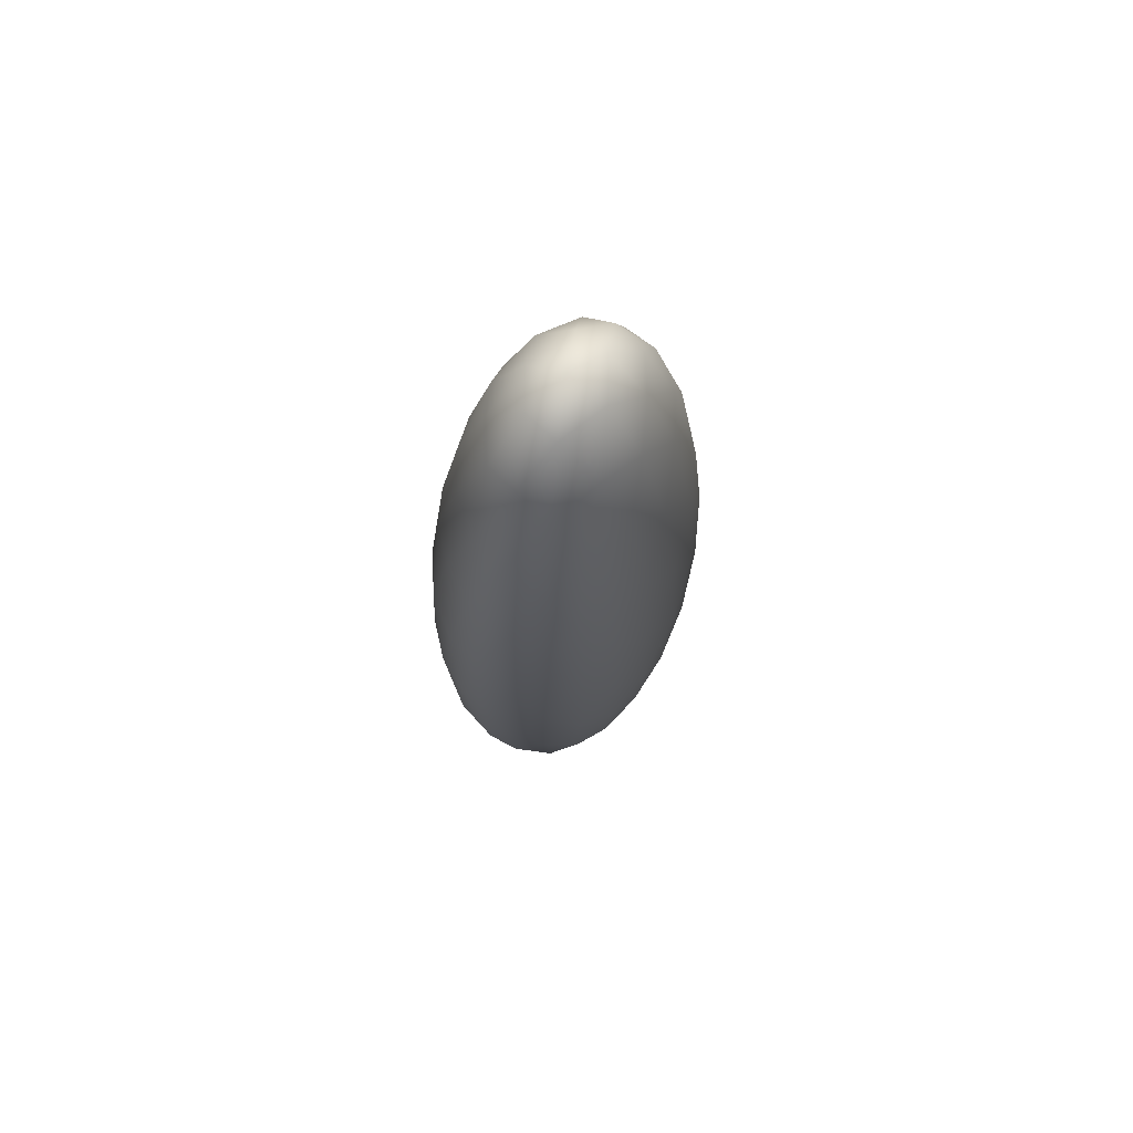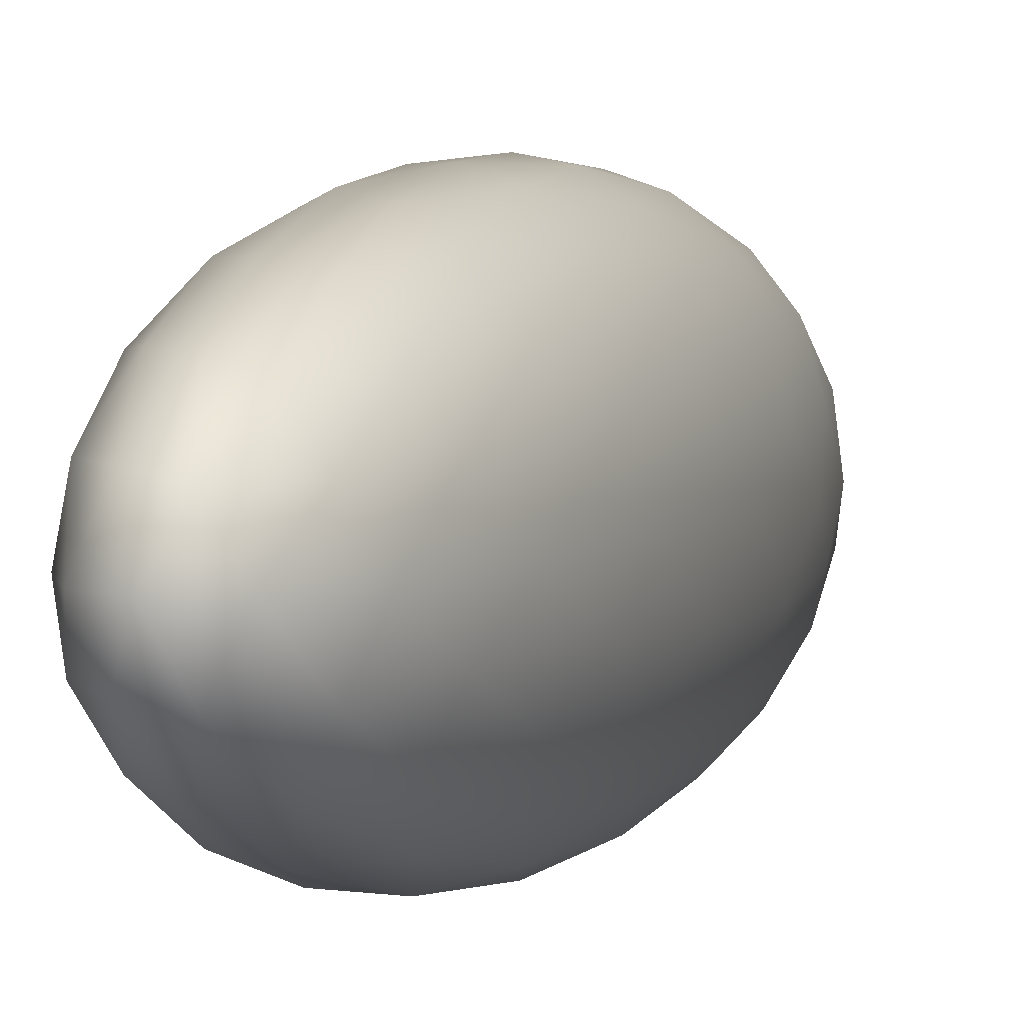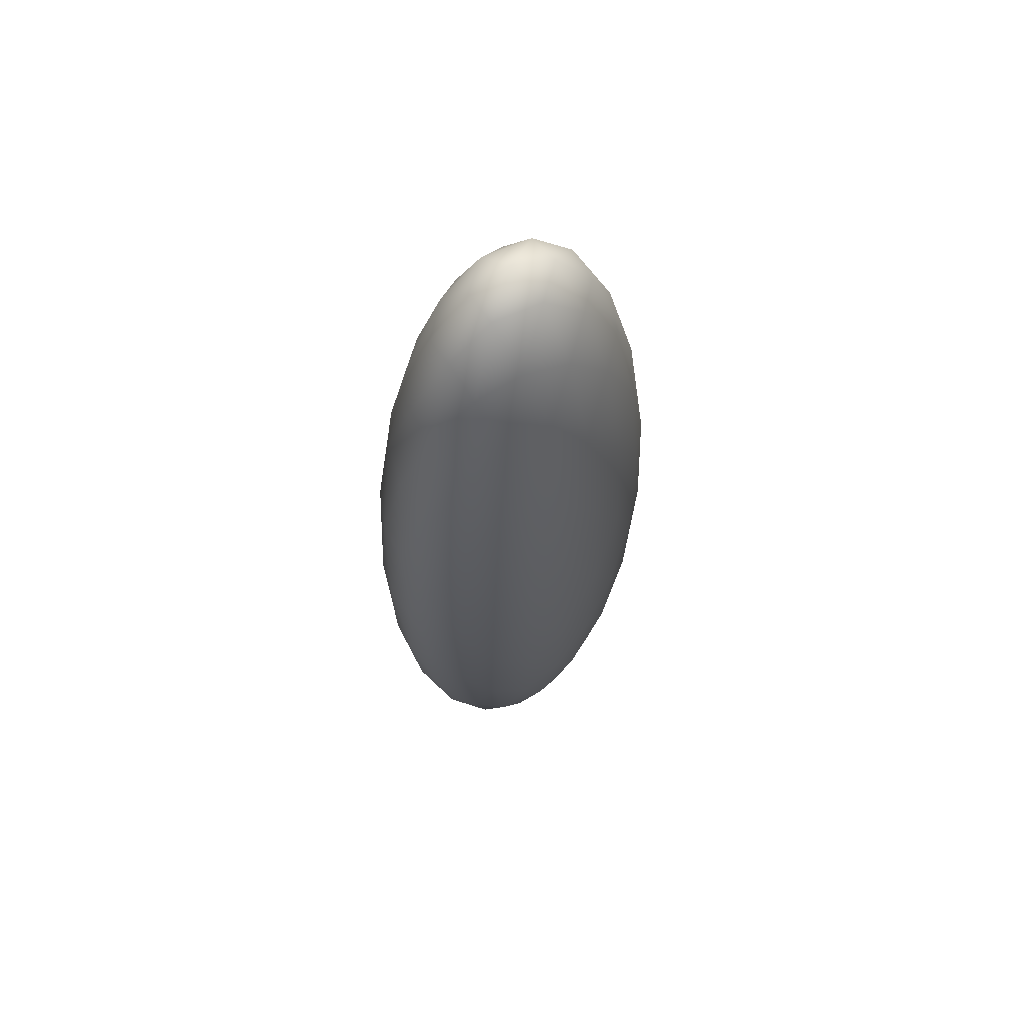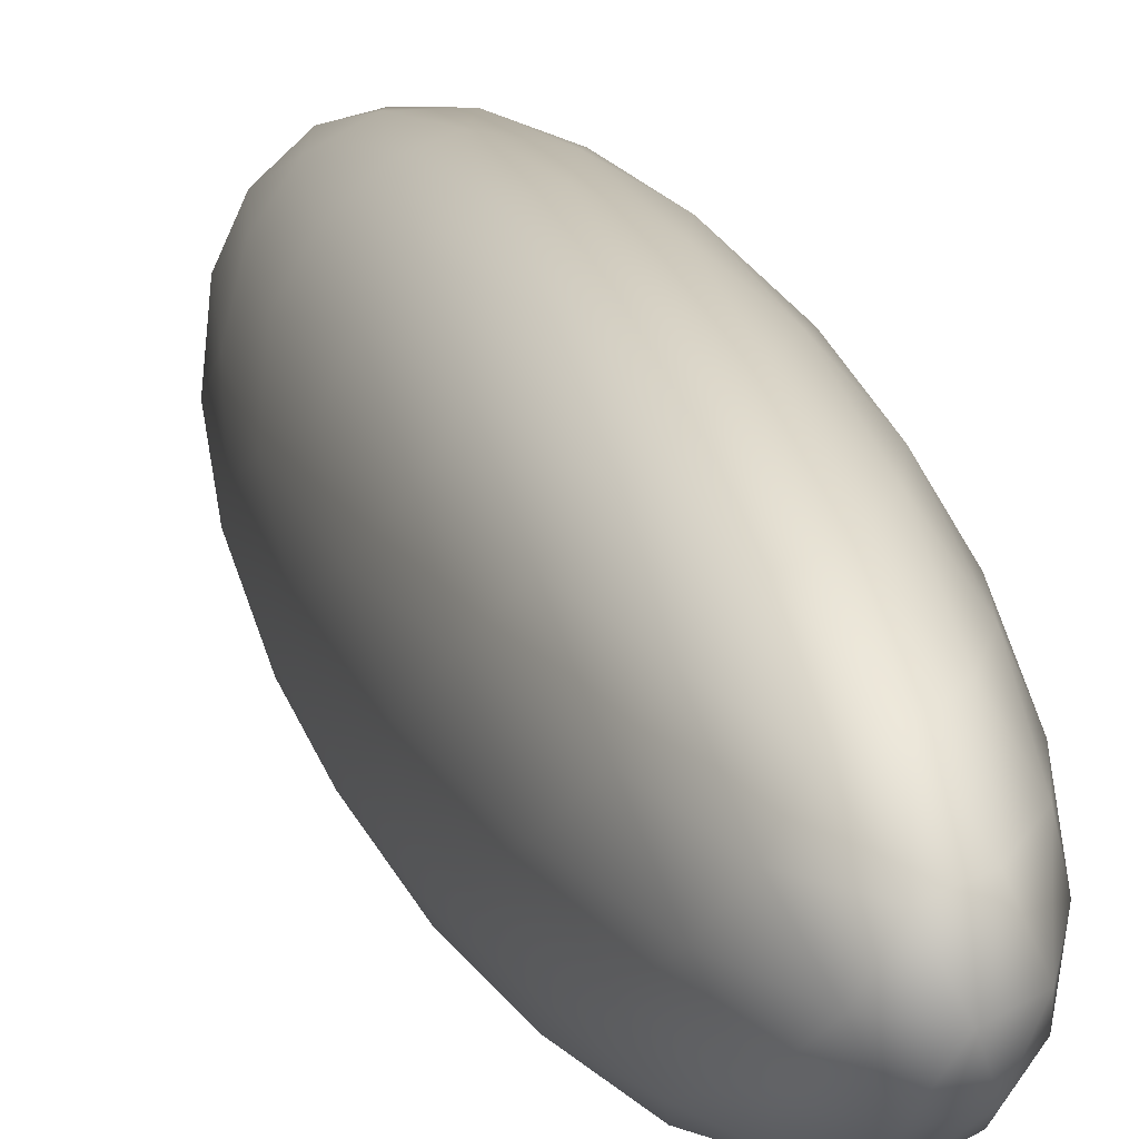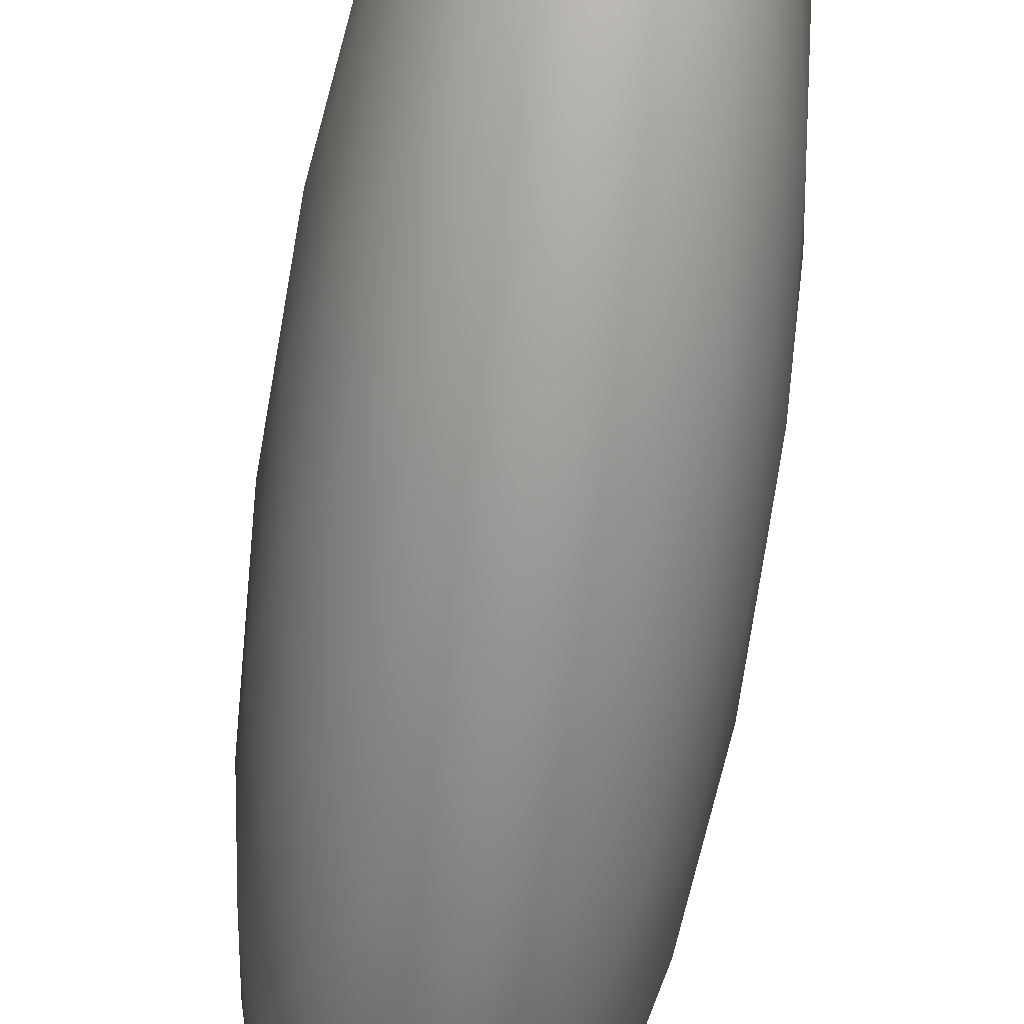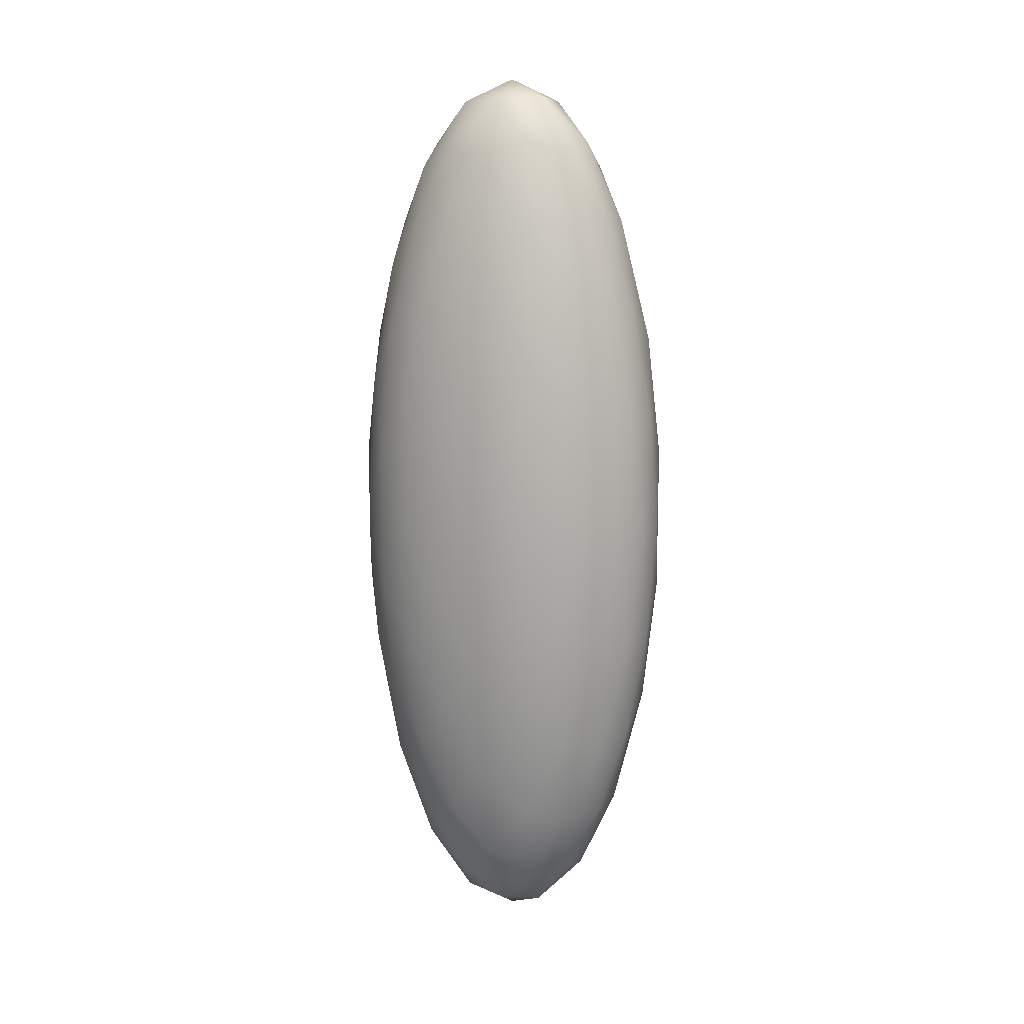
<metadata>
{"format":"obj","ext":"obj","renderer":"f3d","projection":"perspective","resolution":1024,"background":"white","views":[{"elev":71.2,"azim":27.9,"up":"+Z"},{"elev":3.9,"azim":16.9,"up":"+Y"},{"elev":62.3,"azim":-138.8,"up":"+Z"},{"elev":19.7,"azim":163.4,"up":"+Y"},{"elev":-66.8,"azim":172.4,"up":"+Y"},{"elev":13.0,"azim":-69.6,"up":"+Z"}]}
</metadata>
<code>
v 0 0 0.7001
v 0 0 8.4e-06
v 0 0.1249 0.3501
v 0 -0.1249 0.3501
v 0.07631 -0.06568 0.3501
v 0.06115 -0.02904 0.5929
v 0.06115 -0.02904 0.1072
v -0.06018 0.09041 0.2932
v -0.06018 0.09041 0.4069
v -0.07731 -0.03453 0.2012
v -0.07731 -0.03453 0.4989
v -0.04012 0.1117 0.3501
v -0.02452 -0.1202 0.3501
v -0.0403 -0.02904 0.652
v -0.0403 -0.02904 0.04808
v -0.04716 -0.1063 0.3501
v 0.02046 0.08429 0.1043
v 0.02046 0.08429 0.5958
v 0.05273 0 0.6333
v 0.05273 0 0.06686
v -0.04498 -0.06318 0.5958
v -0.04498 -0.06318 0.1043
v -0.06622 -0.08428 0.3501
v 0.007575 0.1202 0.441
v 0.007575 0.1202 0.2591
v -0.0124 0.03453 0.01714
v -0.0124 0.03453 0.683
v -0.06018 -0.03453 0.1092
v -0.06018 -0.03453 0.591
v 0.0248 0.05587 0.05229
v 0.0248 0.05587 0.6478
v -0.08606 -0.02904 0.4063
v -0.08606 -0.02904 0.2938
v 0.0006303 0.06318 0.04808
v 0.0006303 0.06318 0.652
v -0.07809 0.02904 0.5019
v -0.07809 0.02904 0.1982
v 0.01457 0.1063 0.175
v 0.01457 0.1063 0.5251
v 0.04012 0.09041 0.5341
v 0.04012 0.09041 0.166
v -0.02772 0 0.01714
v -0.02772 0 0.683
v 0.03816 -0.1063 0.2419
v 0.03816 -0.1063 0.4582
v 0.06174 0.06568 0.5251
v 0.06174 0.06568 0.175
v -0.05358 0.08428 0.5019
v -0.05358 0.08428 0.1982
v 0.08971 0 0.3501
v -0.03246 -0.1117 0.258
v -0.03246 -0.1117 0.4421
v 0.06492 -0.05587 0.166
v 0.06492 -0.05587 0.5341
v 0.08532 0 0.2419
v 0.08532 0 0.4582
v 0.08024 0.05587 0.3501
v -0.01289 -0.02904 0.6868
v -0.01289 -0.02904 0.01333
v 0.0124 -0.1117 0.2012
v 0.0124 -0.1117 0.4989
v 0.02358 -0.06568 0.6333
v 0.02358 -0.06568 0.06686
v 0.0738 0.06318 0.2591
v 0.0738 0.06318 0.441
v -0.07341 0.06318 0.4457
v -0.07341 0.06318 0.2544
v -0.08498 0.03453 0.4069
v -0.08498 0.03453 0.2932
v 0.03246 -0.09041 0.5558
v 0.03246 -0.09041 0.1443
v -0.004736 0.09041 0.591
v -0.004736 0.09041 0.1092
v -0.07258 0 0.1443
v -0.07258 0 0.5558
v 0.04012 -0.03453 0.6478
v 0.04012 -0.03453 0.05229
v 0.046 -0.06318 0.1072
v 0.046 -0.06318 0.5929
v -0.01983 0.1202 0.2938
v -0.01983 0.1202 0.4063
v 0.05725 0.09041 0.4421
v 0.05725 0.09041 0.258
v -0.05725 -0.09041 0.4421
v -0.05725 -0.09041 0.258
v 0.01983 -0.1202 0.2938
v 0.01983 -0.1202 0.4063
v -0.046 0.06318 0.1072
v -0.046 0.06318 0.5929
v -0.04012 0.03453 0.6478
v -0.04012 0.03453 0.05229
v 0.07258 0 0.1443
v 0.07258 0 0.5558
v 0.004736 -0.09041 0.591
v 0.004736 -0.09041 0.1092
v -0.03246 0.09041 0.5558
v -0.03246 0.09041 0.1443
v 0.08498 -0.03453 0.4069
v 0.08498 -0.03453 0.2932
v 0.07341 -0.06318 0.4457
v 0.07341 -0.06318 0.2544
v -0.0738 -0.06318 0.2591
v -0.0738 -0.06318 0.441
v -0.02358 0.06568 0.6333
v -0.02358 0.06568 0.06686
v -0.0124 0.1117 0.2012
v -0.0124 0.1117 0.4989
v 0.01289 0.02904 0.6868
v 0.01289 0.02904 0.01333
v -0.08024 -0.05587 0.3501
v -0.08532 0 0.2419
v -0.08532 0 0.4582
v -0.06492 0.05587 0.166
v -0.06492 0.05587 0.5341
v 0.03246 0.1117 0.258
v 0.03246 0.1117 0.4421
v -0.08971 0 0.3501
v 0.05358 -0.08428 0.5019
v 0.05358 -0.08428 0.1982
v -0.06174 -0.06568 0.5251
v -0.06174 -0.06568 0.175
v -0.03816 0.1063 0.2419
v -0.03816 0.1063 0.4582
v 0.02772 0 0.01714
v 0.02772 0 0.683
v -0.04012 -0.09041 0.5341
v -0.04012 -0.09041 0.166
v -0.01457 -0.1063 0.175
v -0.01457 -0.1063 0.5251
v 0.07809 -0.02904 0.5019
v 0.07809 -0.02904 0.1982
v -0.0006303 -0.06318 0.04808
v -0.0006303 -0.06318 0.652
v 0.08606 0.02904 0.4063
v 0.08606 0.02904 0.2938
v -0.0248 -0.05587 0.05229
v -0.0248 -0.05587 0.6478
v 0.06018 0.03453 0.1092
v 0.06018 0.03453 0.591
v 0.0124 -0.03453 0.01714
v 0.0124 -0.03453 0.683
v -0.007575 -0.1202 0.441
v -0.007575 -0.1202 0.2591
v 0.06622 0.08428 0.3501
v 0.04498 0.06318 0.5958
v 0.04498 0.06318 0.1043
v -0.05273 0 0.6333
v -0.05273 0 0.06686
v -0.02046 -0.08429 0.1043
v -0.02046 -0.08429 0.5958
v 0.04716 0.1063 0.3501
v 0.0403 0.02904 0.652
v 0.0403 0.02904 0.04808
v 0.02452 0.1202 0.3501
v 0.04012 -0.1117 0.3501
v 0.07731 0.03453 0.2012
v 0.07731 0.03453 0.4989
v 0.06018 -0.09041 0.2932
v 0.06018 -0.09041 0.4069
v -0.06115 0.02904 0.5929
v -0.06115 0.02904 0.1072
v -0.07631 0.06568 0.3501
f 71 60 95
f 159 155 158
f 127 51 85
f 84 52 126
f 94 61 70
f 50 98 99
f 124 77 140
f 74 28 10
f 75 11 29
f 125 141 76
f 156 92 138
f 26 42 91
f 69 117 68
f 90 43 27
f 139 93 157
f 115 83 41
f 106 73 97
f 12 8 9
f 107 96 72
f 116 40 82
f 40 18 145
f 116 154 24
f 82 65 144
f 96 48 89
f 107 24 81
f 72 35 18
f 8 49 67
f 12 81 80
f 9 66 48
f 73 17 34
f 106 80 25
f 97 88 49
f 83 144 64
f 115 25 154
f 41 146 17
f 6 130 93
f 134 65 157
f 145 152 139
f 14 58 43
f 108 35 27
f 89 160 90
f 33 32 117
f 36 66 68
f 67 37 69
f 59 15 42
f 161 88 91
f 34 109 26
f 131 7 92
f 153 146 138
f 64 135 156
f 141 58 133
f 125 152 108
f 76 79 6
f 11 32 103
f 75 160 36
f 29 21 14
f 28 15 22
f 74 37 161
f 10 102 33
f 77 7 78
f 124 109 153
f 140 132 59
f 98 130 100
f 50 135 134
f 99 101 131
f 142 87 61
f 118 79 70
f 133 150 94
f 13 142 52
f 150 21 126
f 103 23 84
f 143 13 51
f 23 102 85
f 22 149 127
f 155 87 86
f 159 100 118
f 158 119 101
f 86 143 60
f 149 132 95
f 78 119 71
f 119 44 71
f 71 63 78
f 78 53 119
f 132 63 95
f 95 128 149
f 149 136 132
f 143 128 60
f 60 44 86
f 86 4 143
f 158 44 119
f 101 5 158
f 119 53 101
f 159 5 100
f 118 45 159
f 100 54 118
f 155 45 87
f 86 44 155
f 87 4 86
f 149 128 127
f 127 121 22
f 22 136 149
f 102 121 85
f 85 16 23
f 23 110 102
f 13 16 51
f 51 128 143
f 143 4 13
f 23 16 84
f 84 120 103
f 103 110 23
f 21 120 126
f 126 129 150
f 150 137 21
f 142 129 52
f 52 16 13
f 13 4 142
f 150 129 94
f 94 62 133
f 133 137 150
f 79 62 70
f 70 45 118
f 118 54 79
f 87 45 61
f 61 129 142
f 142 4 87
f 99 5 101
f 131 55 99
f 101 53 131
f 50 55 135
f 134 56 50
f 135 57 134
f 98 56 130
f 100 5 98
f 130 54 100
f 140 63 132
f 59 2 140
f 132 136 59
f 124 2 109
f 153 20 124
f 109 30 153
f 77 20 7
f 78 63 77
f 7 53 78
f 10 121 102
f 33 111 10
f 102 110 33
f 74 111 37
f 161 148 74
f 37 113 161
f 28 148 15
f 22 121 28
f 15 136 22
f 29 120 21
f 14 147 29
f 21 137 14
f 75 147 160
f 36 112 75
f 160 114 36
f 11 112 32
f 103 120 11
f 32 110 103
f 76 62 79
f 6 19 76
f 79 54 6
f 125 19 152
f 108 1 125
f 152 31 108
f 141 1 58
f 133 62 141
f 58 137 133
f 135 55 156
f 156 47 64
f 64 57 135
f 146 47 138
f 138 20 153
f 153 30 146
f 7 20 92
f 92 55 131
f 131 53 7
f 109 2 26
f 26 105 34
f 34 30 109
f 88 105 91
f 91 148 161
f 161 113 88
f 15 148 42
f 42 2 59
f 59 136 15
f 37 111 69
f 69 162 67
f 67 113 37
f 66 162 68
f 68 112 36
f 36 114 66
f 32 112 117
f 117 111 33
f 33 110 32
f 160 147 90
f 90 104 89
f 89 114 160
f 35 104 27
f 27 1 108
f 108 31 35
f 58 1 43
f 43 147 14
f 14 137 58
f 152 19 139
f 139 46 145
f 145 31 152
f 65 46 157
f 157 56 134
f 134 57 65
f 130 56 93
f 93 19 6
f 6 54 130
f 41 47 146
f 17 38 41
f 146 30 17
f 115 38 25
f 154 151 115
f 25 3 154
f 83 151 144
f 64 47 83
f 144 57 64
f 97 105 88
f 49 122 97
f 88 113 49
f 106 122 80
f 25 38 106
f 80 3 25
f 73 38 17
f 34 105 73
f 17 30 34
f 9 162 66
f 48 123 9
f 66 114 48
f 12 123 81
f 80 122 12
f 81 3 80
f 8 122 49
f 67 162 8
f 49 113 67
f 72 104 35
f 18 39 72
f 35 31 18
f 107 39 24
f 81 123 107
f 24 3 81
f 96 123 48
f 89 104 96
f 48 114 89
f 82 46 65
f 144 151 82
f 65 57 144
f 116 151 154
f 24 39 116
f 154 3 24
f 40 39 18
f 145 46 40
f 18 31 145
f 116 39 40
f 82 151 116
f 40 46 82
f 107 123 96
f 72 39 107
f 96 104 72
f 12 122 8
f 9 123 12
f 8 162 9
f 106 38 73
f 97 122 106
f 73 105 97
f 115 151 83
f 41 38 115
f 83 47 41
f 93 56 157
f 157 46 139
f 139 19 93
f 43 1 27
f 27 104 90
f 90 147 43
f 117 112 68
f 68 162 69
f 69 111 117
f 42 148 91
f 91 105 26
f 26 2 42
f 92 20 138
f 138 47 156
f 156 55 92
f 125 1 141
f 76 19 125
f 141 62 76
f 75 112 11
f 29 147 75
f 11 120 29
f 74 148 28
f 10 111 74
f 28 121 10
f 124 20 77
f 140 2 124
f 77 63 140
f 50 56 98
f 99 55 50
f 98 5 99
f 61 45 70
f 70 62 94
f 94 129 61
f 52 129 126
f 126 120 84
f 84 16 52
f 51 16 85
f 85 121 127
f 127 128 51
f 159 45 155
f 158 5 159
f 155 44 158
f 60 128 95
f 95 63 71
f 71 44 60

</code>
